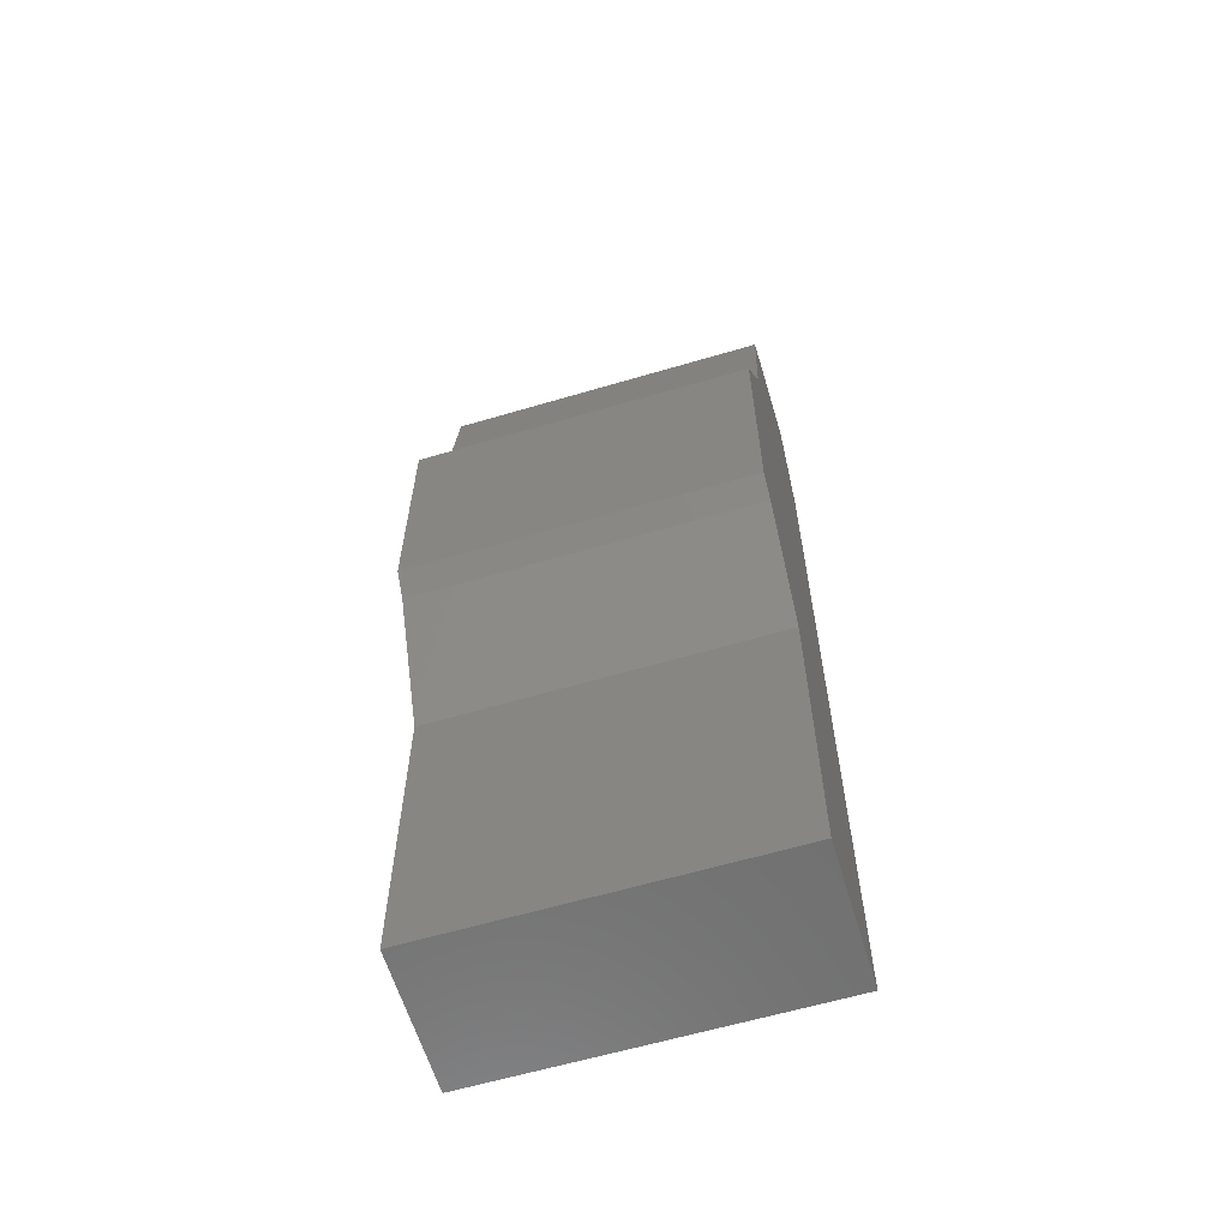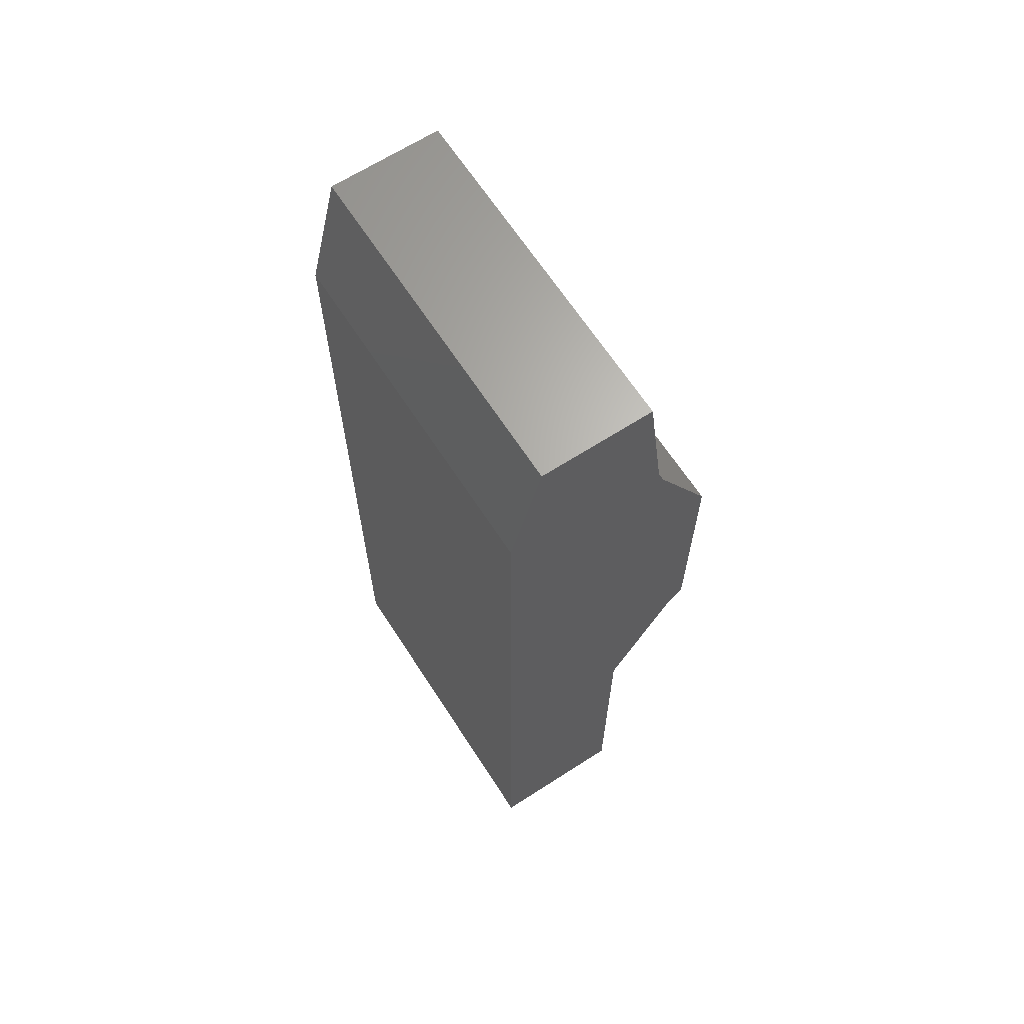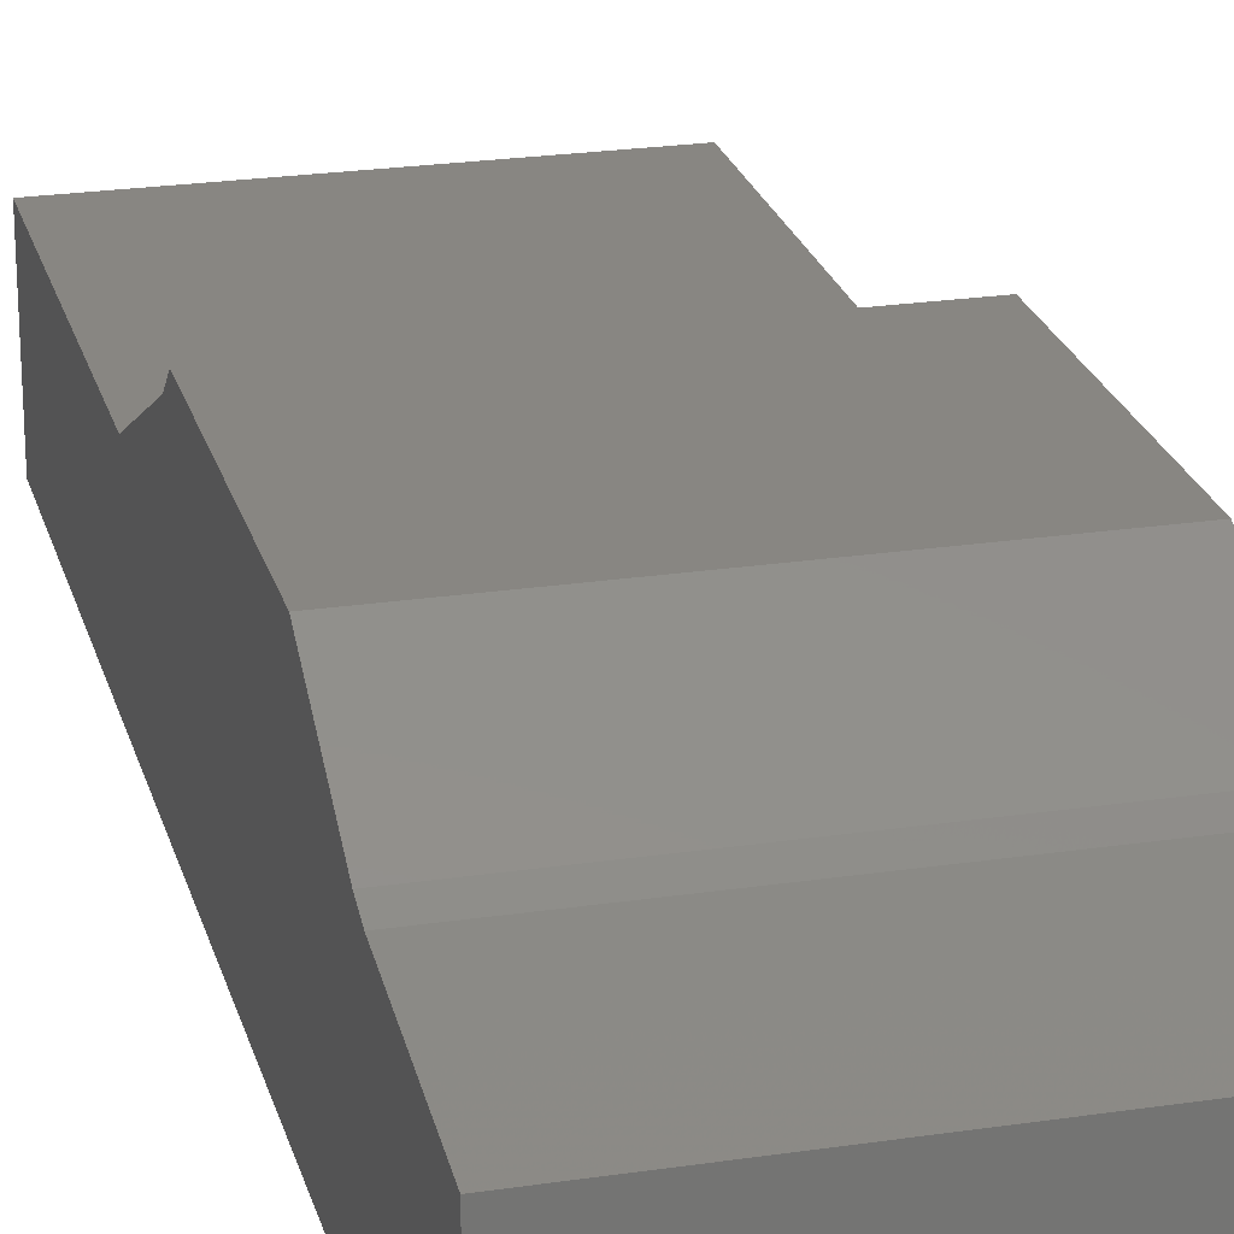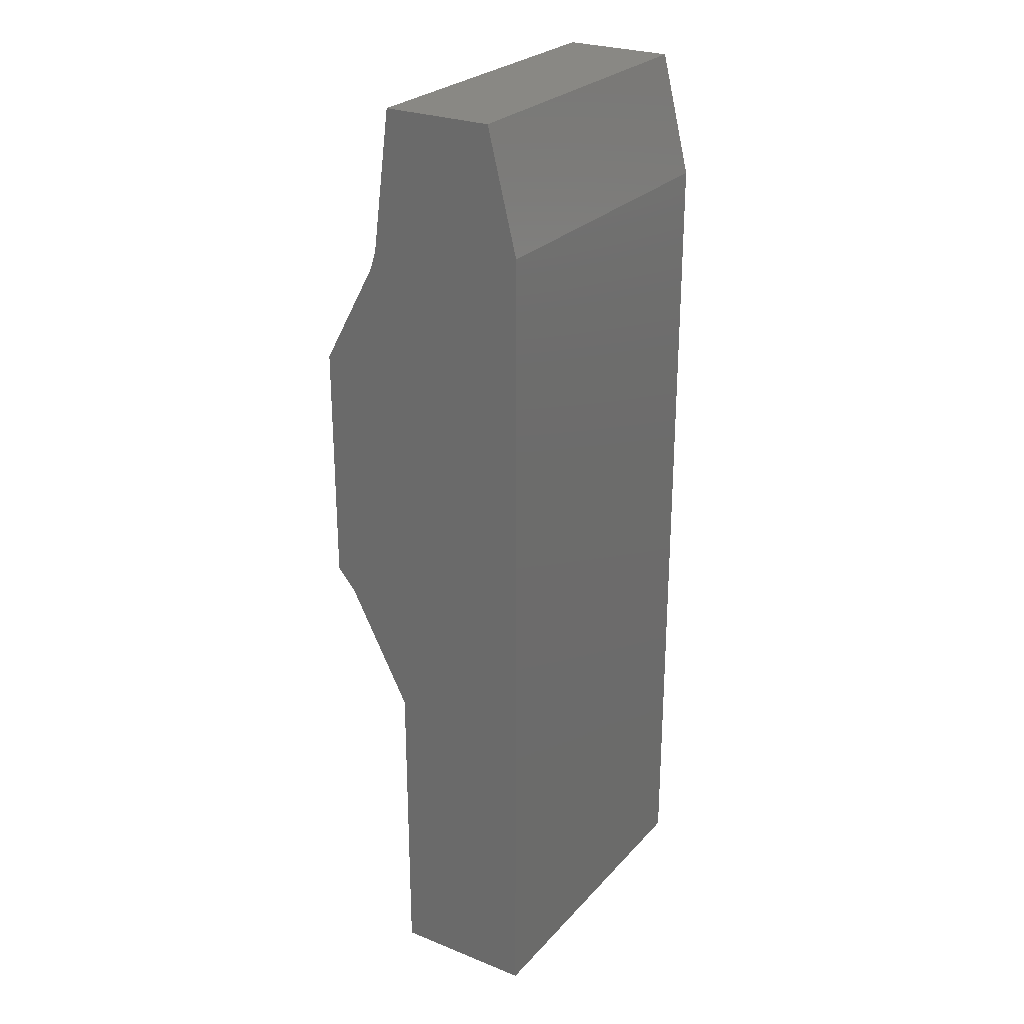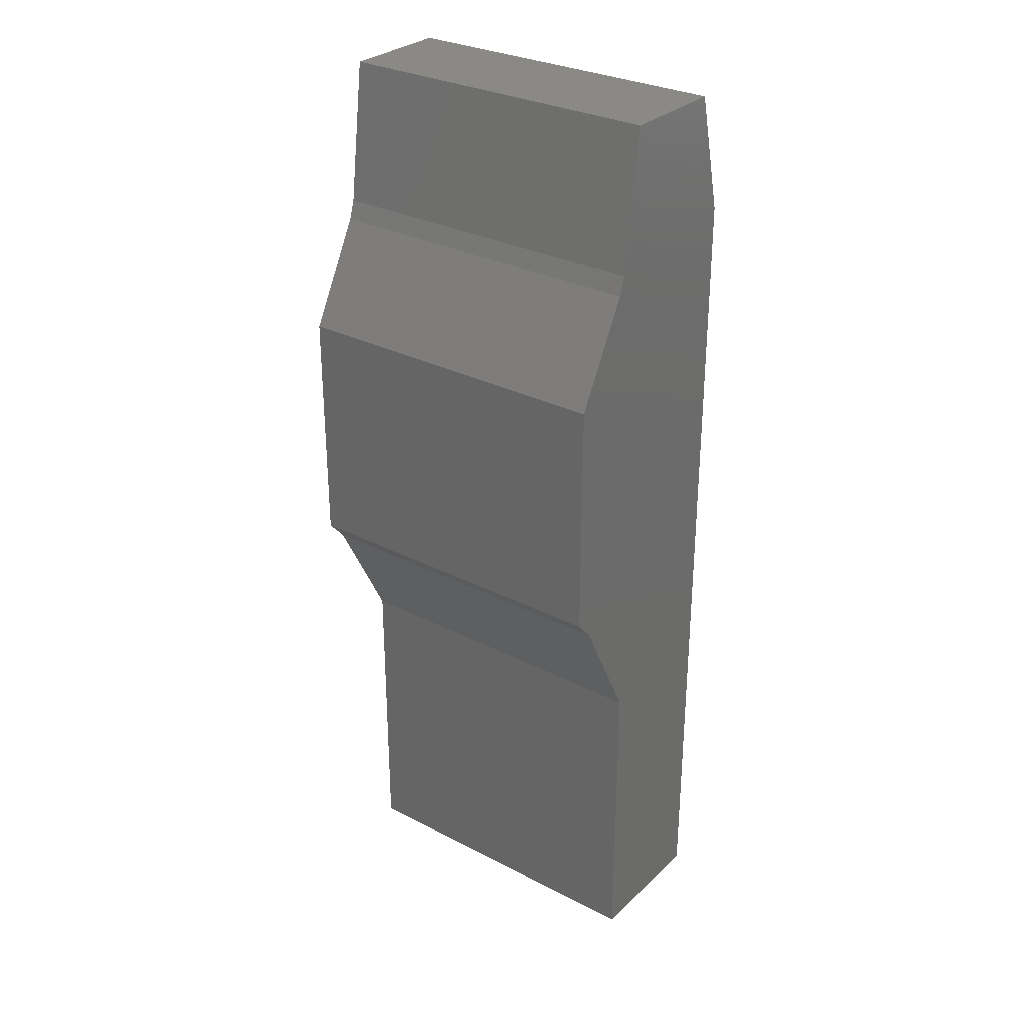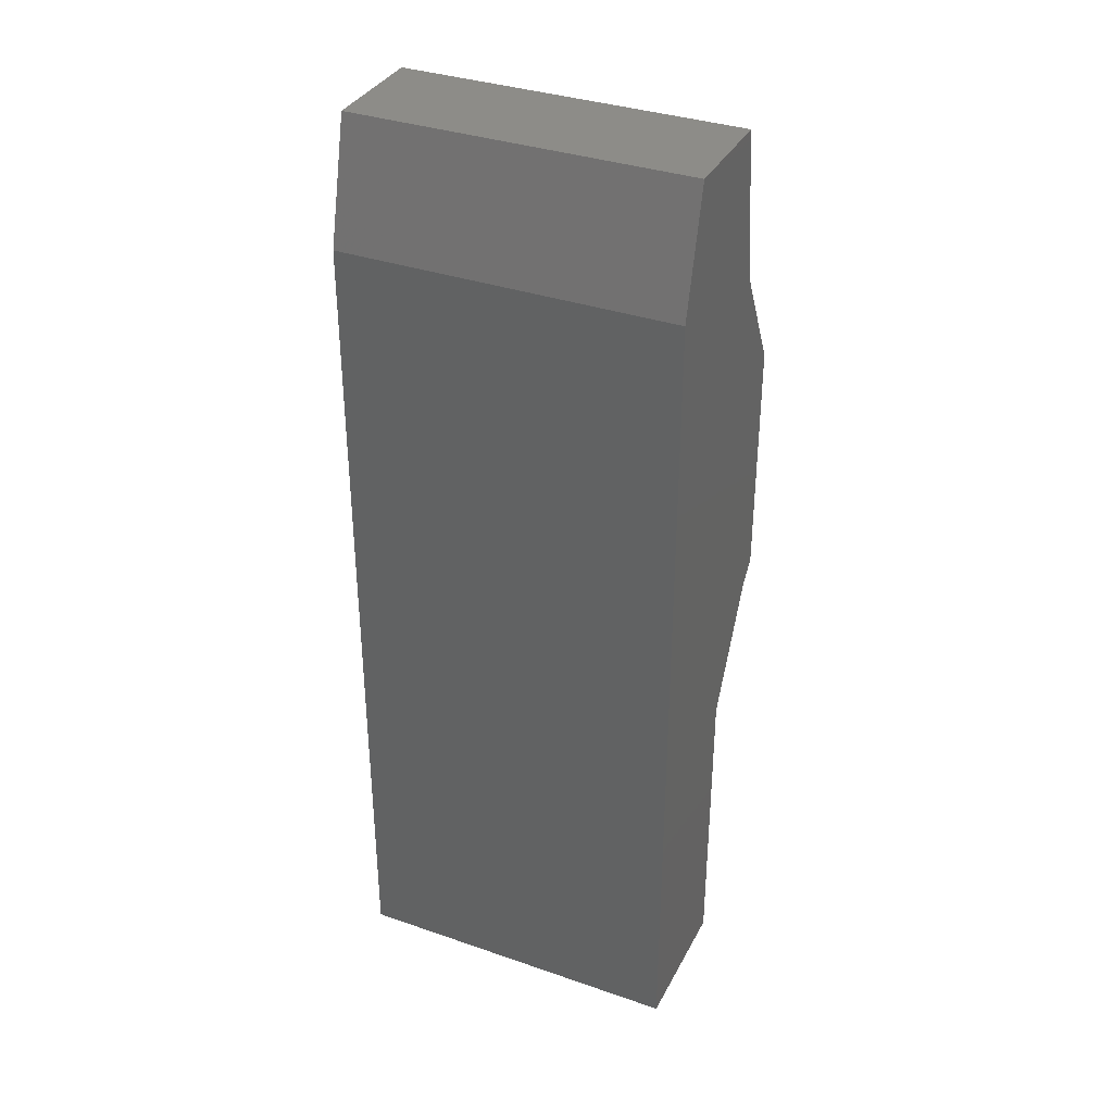
<metadata>
{"format":"stl","ext":"stl","renderer":"f3d","projection":"perspective","resolution":1024,"background":"white","views":[{"elev":-61.7,"azim":16.7,"up":"+Y"},{"elev":65.5,"azim":-122.9,"up":"+Y"},{"elev":23.4,"azim":165.8,"up":"+Z"},{"elev":26.3,"azim":122.1,"up":"+Y"},{"elev":29.9,"azim":37.1,"up":"+Y"},{"elev":35.3,"azim":-155.4,"up":"+Y"}]}
</metadata>
<code>
# stl→obj: 28 verts, 52 faces
v 0.2656 -0.5053 0.1107
v 0.2656 -0.75 0.1105
v 0.2656 -0.75 0
v 0.2656 -1.096e-16 0.02368
v 0.2656 6.768e-18 0.1105
v 0.2656 -0.1107 0.1253
v 0.2656 -0.1253 0.1301
v 0.2656 -0.4108 0.1594
v 0.2656 -0.7026 -2.9e-18
v 0.2656 -0.5605 -1.16e-17
v 0.2656 -0.2368 -3.142e-17
v 0.2656 -0.09474 -4.012e-17
v 0.2656 -0.3947 0.1737
v 0.2656 -0.2053 0.1737
v 0 -0.1253 0.1301
v 0 -0.1107 0.1253
v 0 -0.5053 0.1107
v 0 -0.4108 0.1594
v 0 -0.3947 0.1737
v 0 -0.2053 0.1737
v 0 -1.096e-16 0.02368
v 0 -0.09474 -4.012e-17
v 0 -0.2368 -3.142e-17
v 0 -0.5605 -1.16e-17
v 0 -0.7026 -2.9e-18
v 0 -0.75 0
v 0 -0.75 0.1105
v 0 6.768e-18 0.1105
f 1 2 3
f 1 3 4
f 1 4 5
f 1 5 6
f 1 6 7
f 1 7 8
f 4 3 9
f 4 9 10
f 4 10 11
f 4 11 12
f 8 7 13
f 13 7 14
f 15 16 17
f 15 17 18
f 15 18 19
f 15 19 20
f 21 22 23
f 21 23 24
f 21 24 25
f 21 25 26
f 21 26 27
f 21 27 17
f 21 17 16
f 21 16 28
f 18 17 8
f 8 17 1
f 19 18 13
f 13 18 8
f 1 17 2
f 2 17 27
f 15 20 7
f 7 20 14
f 28 16 5
f 5 16 6
f 16 15 6
f 6 15 7
f 27 26 2
f 2 26 3
f 20 19 14
f 14 19 13
f 21 28 4
f 4 28 5
f 22 21 12
f 12 21 4
f 11 23 12
f 12 23 22
f 10 24 11
f 11 24 23
f 9 25 10
f 10 25 24
f 3 26 9
f 9 26 25

</code>
